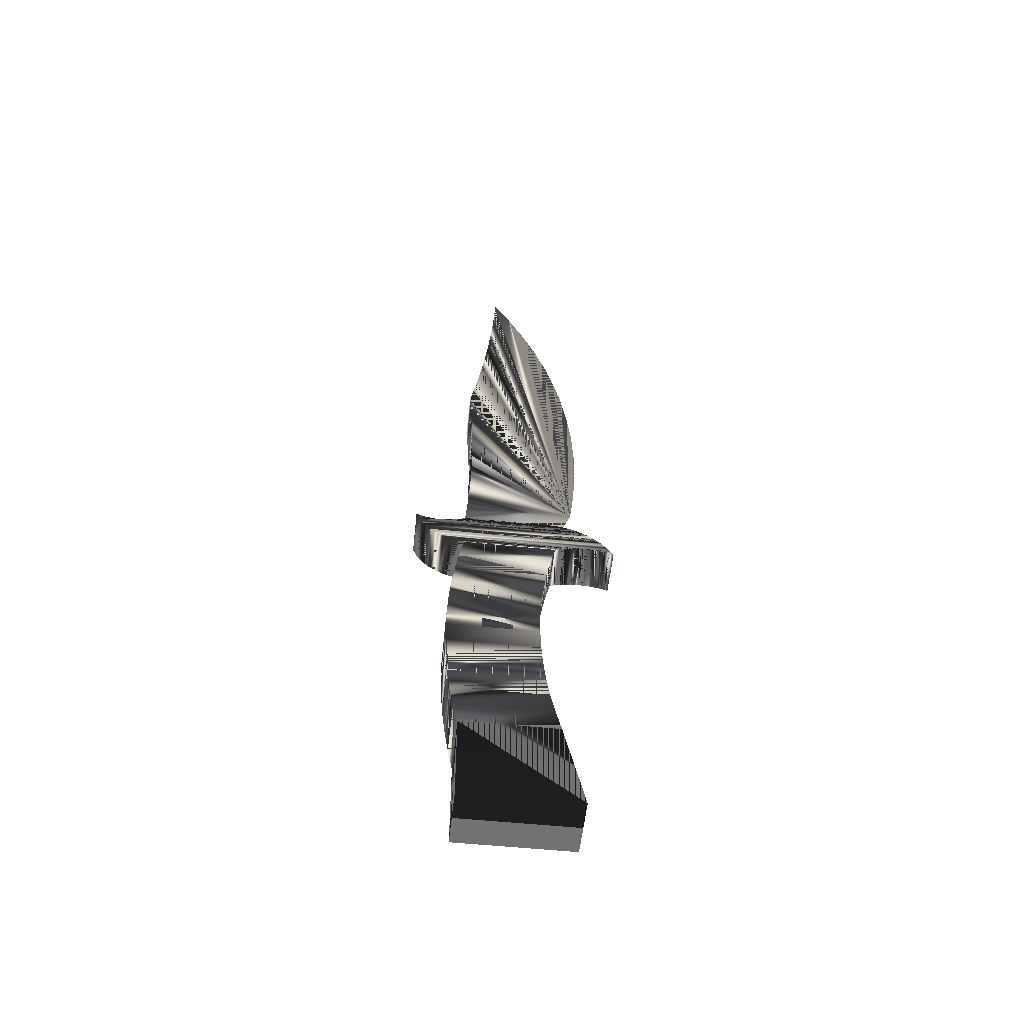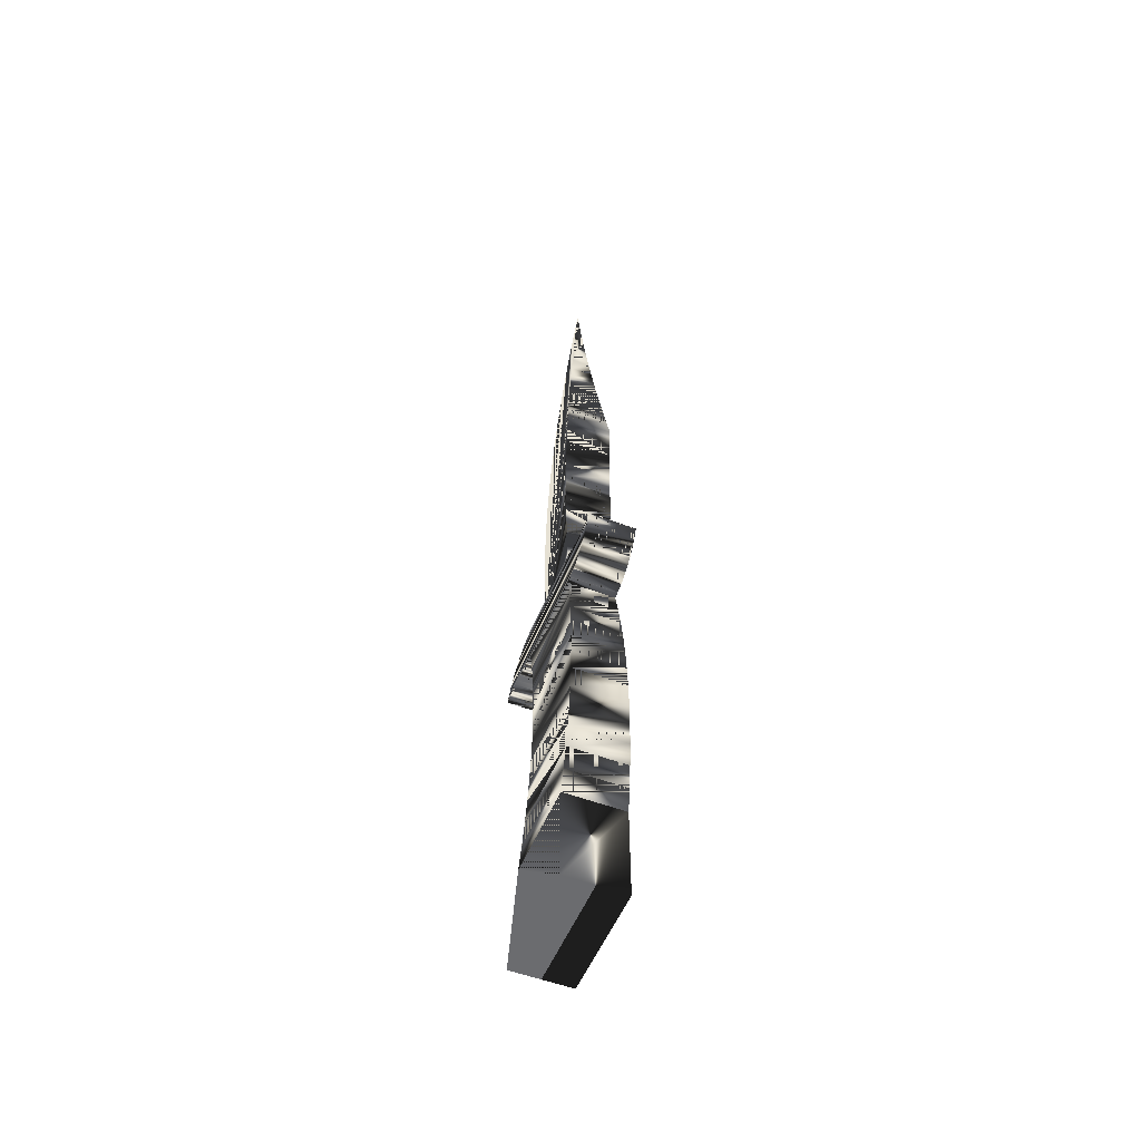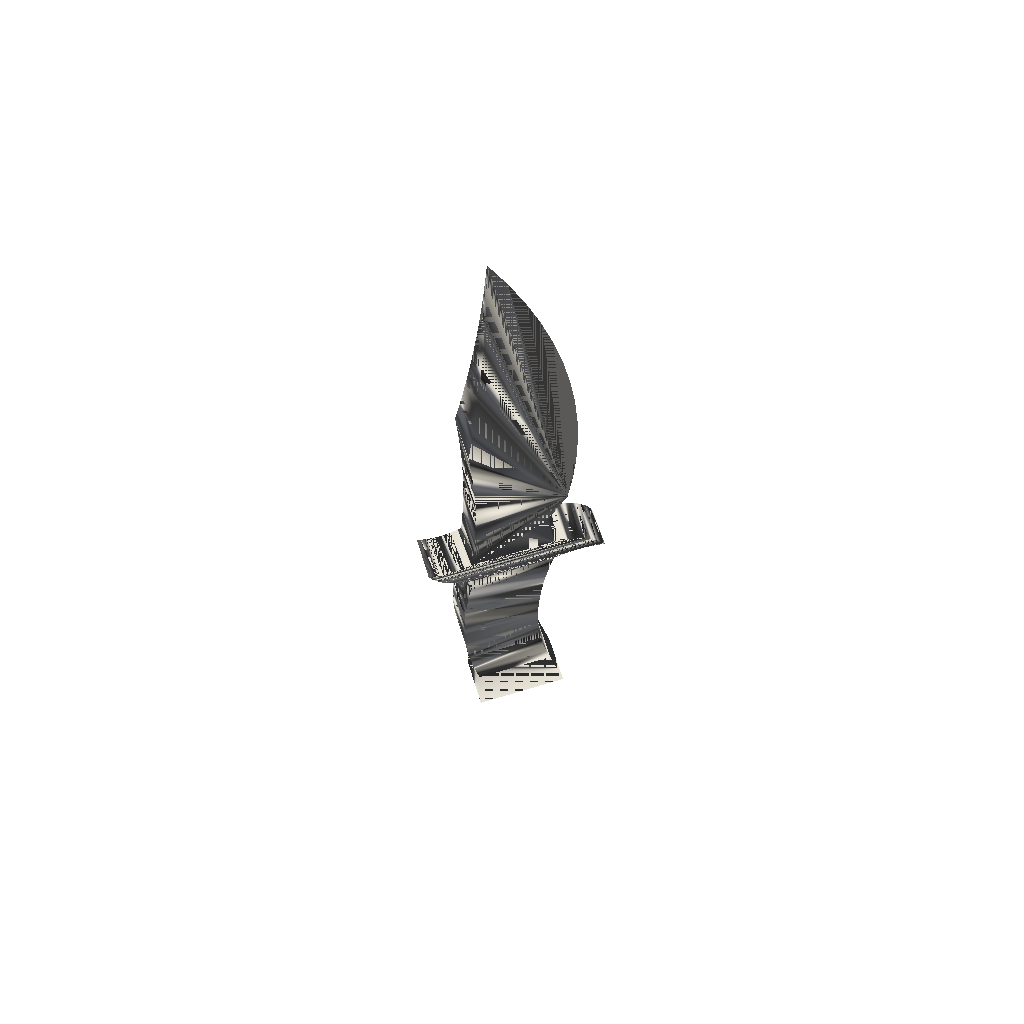
<metadata>
{"format":"obj","ext":"obj","renderer":"f3d","projection":"perspective","resolution":1024,"background":"white","views":[{"elev":-55.4,"azim":83.9,"up":"+Z"},{"elev":-53.7,"azim":-22.0,"up":"+Z"},{"elev":63.1,"azim":72.8,"up":"+Z"}]}
</metadata>
<code>
v 0.007243 -0.01282 -0.1159
v -0.007242 0.01523 -0.1159
v 0.007243 0.01523 -0.1159
v -0.007242 -0.01282 -0.1159
v 0.007242 0.01036 -0.09322
v 0.007242 -0.01282 -0.09322
v -0.007243 0.01036 -0.09322
v -0.007243 -0.01282 -0.09322
v -0.005795 -0.01425 -0.02343
v -0.005795 0.01036 -0.0237
v -0.005795 -0.01282 -0.0237
v -0.005795 0.01157 -0.02328
v 0.005793 0.01036 -0.0237
v 0.005793 -0.01425 -0.02343
v 0.005793 -0.01282 -0.0237
v 0.005793 0.01157 -0.02328
v -0.005795 -0.01564 -0.02304
v -0.005795 0.01281 -0.02293
v 0.005793 -0.01564 -0.02304
v 0.005793 0.01281 -0.02293
v -0.005795 0.01406 -0.02267
v 0.005793 0.01406 -0.02267
v -0.005795 -0.01699 -0.02251
v 0.005793 -0.01699 -0.02251
v -0.005795 0.01533 -0.02247
v 0.005793 0.01533 -0.02247
v -0.005795 -0.01829 -0.02186
v -0.005795 0.01661 -0.02236
v 0.005793 0.01661 -0.02236
v 0.005793 -0.01829 -0.02186
v -0.005795 0.0179 -0.02232
v 0.005793 0.0179 -0.02232
v -0.005795 -0.01952 -0.02109
v -0.005795 0.02467 -0.02229
v 0.005793 0.02467 -0.02229
v 0.005793 -0.01952 -0.02109
v -0.005795 0.01918 -0.02236
v 0.005793 0.01918 -0.02236
v -0.005795 -0.02067 -0.02021
v -0.005795 0.02379 -0.02095
v -0.005795 0.02046 -0.02247
v 0.005793 0.02379 -0.02095
v 0.005793 0.02046 -0.02247
v 0.005793 -0.02067 -0.02021
v -0.005795 0.02173 -0.02267
v 0.005793 0.02173 -0.02267
v -0.005795 -0.02174 -0.01922
v -0.005795 0.02279 -0.01969
v 0.005793 0.02279 -0.01969
v -0.005795 0.02298 -0.02293
v 0.005793 0.02543 -0.0237
v 0.005793 0.02298 -0.02293
v 0.005793 -0.02174 -0.01922
v -0.005795 0.02422 -0.02328
v -0.005795 0.02543 -0.0237
v 0.005793 0.02422 -0.02328
v 0.005793 -0.0227 -0.01814
v -0.005795 0.0217 -0.01852
v 0.005793 0.0217 -0.01852
v -0.005795 -0.0227 -0.01814
v 0.005793 -0.02356 -0.01697
v 0.005793 0.02052 -0.01744
v -0.005795 0.02052 -0.01744
v -0.005795 -0.02356 -0.01697
v 0.005793 -0.02431 -0.01573
v 0.005793 0.01925 -0.01646
v -0.005795 0.01925 -0.01646
v -0.005795 -0.02431 -0.01573
v 0.005793 -0.02493 -0.01442
v 0.005793 0.0179 -0.01559
v -0.005795 0.0179 -0.01559
v -0.005795 -0.02493 -0.01442
v 0.005793 -0.02022 -0.01449
v 0.005793 0.01649 -0.01484
v -0.005795 0.01649 -0.01484
v 0.005793 -0.02543 -0.01306
v -0.005795 -0.02022 -0.01449
v 0.005793 -0.0213 -0.01436
v 0.005793 -0.01913 -0.01453
v -0.005795 -0.01913 -0.01453
v -0.005795 -0.02543 -0.01306
v 0.005793 -0.02444 -0.0135
v -0.005795 -0.0213 -0.01436
v 0.005793 -0.02237 -0.01416
v 0.005793 -0.01804 -0.01449
v -0.005795 -0.01804 -0.01449
v 0.005793 0.01501 -0.0142
v -0.005795 -0.02444 -0.0135
v 0.005793 -0.02342 -0.01387
v -0.005795 -0.02237 -0.01416
v 0.005793 -0.01696 -0.01436
v -0.005795 -0.01696 -0.01436
v -0.005795 0.01501 -0.0142
v -0.005795 -0.02342 -0.01387
v 0.005793 0.0135 -0.01369
v 0.005793 -0.01589 -0.01416
v -0.005795 -0.01589 -0.01416
v -0.005795 0.0135 -0.01369
v 0.005793 -0.01484 -0.01387
v -0.005795 -0.01484 -0.01387
v 0.005793 0.01194 -0.01331
v 0.005793 -0.01381 -0.0135
v -0.005795 -0.01381 -0.0135
v -0.005795 0.01194 -0.01331
v 0.005793 0.01036 -0.01306
v -0.005795 0.01036 -0.01306
v 0.005793 -0.01282 -0.01306
v -0.000936 0.01036 -0.01306
v -0.005795 -0.01282 -0.01306
v 0.005793 -0.01244 -0.008085
v -0.005795 -0.01244 -0.008085
v 0 0.01566 0.000164
v 0.005793 -0.01212 -0.003106
v -0.005795 -0.01212 -0.003106
v 0.005793 -0.01187 0.001876
v -0.005795 -0.01187 0.001876
v 0.005793 -0.0117 0.006861
v -0.005795 -0.0117 0.006861
v 0.005793 -0.01159 0.01185
v -0.005795 -0.01159 0.01185
v 0.005793 -0.01155 0.01684
v -0.005795 -0.01155 0.01684
v 0.005793 -0.01157 0.02183
v -0.005795 -0.01157 0.02183
v 0.005793 -0.01167 0.02681
v -0.005795 -0.01167 0.02681
v 0.005793 -0.01183 0.0318
v -0.005795 -0.01183 0.0318
v 0.005793 -0.01207 0.03678
v -0.005795 -0.01207 0.03678
v 0.005793 -0.01237 0.04176
v -0.005795 -0.01237 0.04176
v 0.005793 -0.01274 0.04673
v -0.005795 -0.01274 0.04673
v 0.005311 -0.0118 0.05246
v -0.005312 -0.0118 0.05246
v 0.004828 -0.01092 0.05819
v -0.004829 -0.01092 0.05819
v 0.004346 -0.0101 0.06392
v -0.004347 -0.0101 0.06392
v 0.003863 -0.009338 0.06967
v -0.003864 -0.009338 0.06967
v 0.00338 -0.008639 0.07543
v -0.003381 -0.008639 0.07543
v 0.002896 -0.007999 0.08119
v -0.002898 -0.007999 0.08119
v 0.002413 -0.007419 0.08696
v -0.002414 -0.007419 0.08696
v 0.00193 -0.006902 0.09273
v -0.001931 -0.006902 0.09273
v 0.001447 -0.006445 0.09852
v -0.001448 -0.006445 0.09852
v 0.000964 -0.006049 0.1043
v -0.000966 -0.006049 0.1043
v 0.000482 -0.005713 0.1101
v -0.000483 -0.005713 0.1101
v 0 -0.005439 0.1159
v 0 -0.000878 0.107
v 0 0.003202 0.09791
v 0 0.006788 0.08861
v 0 0.009872 0.07912
v 0 0.01244 0.06949
v 0 0.01449 0.05973
v 0 0.01602 0.04988
v 0 0.01701 0.03995
v 0 0.01747 0.03
v 0 0.0174 0.02002
v 0 0.0168 0.01007
v -0.007124 0.009047 -0.08752
v 0.007123 0.009047 -0.08752
v 0.007122 -0.01393 -0.08749
v -0.007124 -0.01393 -0.08749
v -0.007004 0.007973 -0.08176
v 0.007003 0.007973 -0.08176
v 0.007002 -0.01484 -0.08173
v -0.007004 -0.01484 -0.08173
v -0.006884 0.007137 -0.07597
v 0.006882 0.007137 -0.07597
v 0.006882 -0.01555 -0.07594
v -0.006883 -0.01555 -0.07594
v 0.006761 0.006538 -0.07015
v 0.006761 -0.01606 -0.07012
v -0.006762 0.006538 -0.07015
v -0.006762 -0.01606 -0.07012
v 0.006639 0.006178 -0.06431
v 0.006639 -0.01636 -0.06429
v -0.006641 0.006178 -0.06431
v -0.00664 -0.01636 -0.06429
v 0.006518 0.006058 -0.05846
v 0.006517 -0.01646 -0.05846
v -0.006519 0.006058 -0.05846
v -0.006519 -0.01646 -0.05846
v 0.006396 0.006178 -0.05261
v 0.006396 -0.01636 -0.05262
v -0.006397 -0.01636 -0.05262
v -0.006397 0.006178 -0.05261
v 0.006274 0.006538 -0.04677
v 0.006274 -0.01606 -0.0468
v -0.006276 -0.01606 -0.0468
v -0.006275 0.006538 -0.04677
v 0.006153 0.007137 -0.04094
v 0.006153 -0.01555 -0.04098
v -0.006155 -0.01555 -0.04098
v -0.006154 0.007137 -0.04094
v 0.006032 0.007973 -0.03515
v 0.006033 -0.01484 -0.03519
v -0.006034 -0.01484 -0.03519
v -0.006033 0.007973 -0.03515
v -0.005913 0.009047 -0.0294
v 0.005913 -0.01393 -0.02942
v -0.005914 -0.01393 -0.02942
v 0.005912 0.009047 -0.0294
f 1 2 3
f 2 1 4
f 2 5 3
f 3 6 1
f 6 4 1
f 4 7 2
f 5 2 7
f 6 3 5
f 4 6 8
f 7 4 8
f 9 10 11
f 12 13 10
f 13 14 15
f 15 9 11
f 9 12 10
f 13 12 16
f 16 14 13
f 9 15 14
f 17 12 9
f 18 16 12
f 16 19 14
f 14 17 9
f 17 18 12
f 16 18 20
f 20 19 16
f 17 14 19
f 17 21 18
f 21 20 18
f 22 19 20
f 19 23 17
f 23 21 17
f 20 21 22
f 22 24 19
f 23 19 24
f 23 25 21
f 25 22 21
f 26 24 22
f 24 27 23
f 23 28 25
f 22 25 26
f 29 24 26
f 27 24 30
f 27 31 23
f 23 31 28
f 28 26 25
f 32 24 29
f 26 28 29
f 32 30 24
f 30 33 27
f 27 34 31
f 31 29 28
f 29 31 32
f 35 30 32
f 33 30 36
f 33 34 27
f 34 37 31
f 37 32 31
f 35 36 30
f 38 35 32
f 36 39 33
f 33 40 34
f 37 34 41
f 32 37 38
f 42 36 35
f 43 35 38
f 39 36 44
f 39 40 33
f 42 34 40
f 41 34 45
f 41 38 37
f 42 44 36
f 34 42 35
f 46 35 43
f 38 41 43
f 44 47 39
f 39 48 40
f 40 49 42
f 45 34 50
f 45 43 41
f 49 44 42
f 51 34 35
f 52 35 46
f 43 45 46
f 47 44 53
f 47 48 39
f 49 40 48
f 50 34 54
f 50 46 45
f 49 53 44
f 34 51 55
f 35 56 51
f 56 35 52
f 46 50 52
f 57 47 53
f 47 58 48
f 58 49 48
f 54 34 55
f 54 52 50
f 59 53 49
f 56 55 51
f 52 54 56
f 47 57 60
f 59 57 53
f 60 58 47
f 49 58 59
f 55 56 54
f 61 60 57
f 62 57 59
f 60 63 58
f 58 62 59
f 60 61 64
f 62 61 57
f 64 63 60
f 62 58 63
f 65 64 61
f 66 61 62
f 64 67 63
f 63 66 62
f 64 65 68
f 66 65 61
f 68 67 64
f 66 63 67
f 69 68 65
f 70 65 66
f 68 71 67
f 67 70 66
f 68 69 72
f 73 69 65
f 74 65 70
f 68 75 71
f 70 67 71
f 76 72 69
f 72 77 68
f 78 69 73
f 73 65 79
f 79 65 74
f 71 74 70
f 68 80 75
f 74 71 75
f 72 76 81
f 69 82 76
f 72 83 77
f 68 77 80
f 84 69 78
f 73 83 78
f 79 77 73
f 74 85 79
f 86 75 80
f 75 87 74
f 82 81 76
f 88 72 81
f 82 69 89
f 72 90 83
f 83 73 77
f 77 79 80
f 89 69 84
f 78 90 84
f 90 78 83
f 74 91 85
f 85 80 79
f 92 75 86
f 80 85 86
f 87 75 93
f 87 91 74
f 81 82 88
f 72 88 94
f 89 88 82
f 72 94 90
f 84 94 89
f 94 84 90
f 91 86 85
f 92 93 75
f 86 91 92
f 93 95 87
f 87 96 91
f 88 89 94
f 97 93 92
f 96 92 91
f 95 93 98
f 95 99 87
f 87 99 96
f 100 93 97
f 92 96 97
f 100 98 93
f 98 101 95
f 95 102 99
f 99 97 96
f 97 99 100
f 103 98 100
f 101 98 104
f 101 102 95
f 102 100 99
f 103 104 98
f 100 102 103
f 104 105 101
f 105 102 101
f 103 106 104
f 107 103 102
f 105 104 108
f 102 105 107
f 106 103 109
f 108 104 106
f 103 107 109
f 108 109 105
f 105 109 107
f 109 108 106
f 110 109 107
f 111 108 109
f 109 110 111
f 107 112 110
f 108 111 112
f 113 111 110
f 108 112 107
f 110 112 113
f 111 114 112
f 111 113 114
f 113 112 115
f 114 116 112
f 115 114 113
f 112 117 115
f 114 115 116
f 112 116 118
f 112 119 117
f 118 115 117
f 115 118 116
f 112 118 120
f 112 121 119
f 119 118 117
f 118 119 120
f 112 120 122
f 112 123 121
f 121 120 119
f 120 121 122
f 112 122 124
f 112 125 123
f 124 121 123
f 121 124 122
f 112 124 126
f 112 127 125
f 125 124 123
f 124 125 126
f 112 126 128
f 112 129 127
f 127 126 125
f 126 127 128
f 112 128 130
f 112 131 129
f 129 128 127
f 128 129 130
f 112 130 132
f 112 133 131
f 132 129 131
f 129 132 130
f 112 132 134
f 112 135 133
f 134 131 133
f 131 134 132
f 112 134 136
f 112 137 135
f 135 134 133
f 134 135 136
f 112 136 138
f 112 139 137
f 137 136 135
f 136 137 138
f 112 138 140
f 112 141 139
f 139 138 137
f 138 139 140
f 112 140 142
f 112 143 141
f 141 140 139
f 140 141 142
f 112 142 144
f 112 145 143
f 143 142 141
f 142 143 144
f 112 144 146
f 112 147 145
f 145 144 143
f 144 145 146
f 112 146 148
f 112 149 147
f 147 146 145
f 146 147 148
f 112 148 150
f 112 151 149
f 149 148 147
f 148 149 150
f 112 150 152
f 112 153 151
f 151 150 149
f 150 151 152
f 112 152 154
f 112 155 153
f 153 152 151
f 152 153 154
f 112 154 156
f 112 157 155
f 155 154 153
f 154 155 156
f 112 156 157
f 112 158 157
f 157 158 112
f 156 155 157
f 158 112 159
f 159 112 158
f 159 112 160
f 160 112 159
f 160 112 161
f 161 112 160
f 161 112 162
f 162 112 161
f 162 112 163
f 163 112 162
f 163 112 164
f 164 112 163
f 164 112 165
f 165 112 164
f 165 112 166
f 166 112 165
f 166 112 167
f 167 112 166
f 167 112 168
f 168 112 167
f 3 2 1
f 4 1 2
f 3 5 2
f 1 6 3
f 1 4 6
f 2 7 4
f 7 2 5
f 5 3 6
f 8 6 4
f 8 4 7
f 7 6 5
f 5 6 7
f 5 169 7
f 5 6 170
f 6 7 8
f 8 7 6
f 171 6 8
f 7 169 8
f 5 170 169
f 6 171 170
f 172 171 8
f 8 169 172
f 170 173 169
f 170 171 174
f 175 171 172
f 169 173 172
f 170 174 173
f 171 175 174
f 176 175 172
f 172 173 176
f 174 177 173
f 174 175 178
f 179 175 176
f 173 177 176
f 174 178 177
f 175 179 178
f 180 179 176
f 176 177 180
f 178 181 177
f 178 179 181
f 179 180 182
f 177 183 180
f 183 177 181
f 179 182 181
f 184 182 180
f 180 183 184
f 181 185 183
f 181 182 185
f 182 184 186
f 183 187 184
f 187 183 185
f 182 186 185
f 188 186 184
f 184 187 188
f 185 189 187
f 185 186 189
f 186 188 190
f 187 191 188
f 191 187 189
f 186 190 189
f 192 190 188
f 188 191 192
f 189 193 191
f 190 194 189
f 190 192 194
f 192 191 195
f 196 191 193
f 189 194 193
f 195 194 192
f 191 196 195
f 193 197 196
f 194 198 193
f 194 195 198
f 195 196 199
f 200 196 197
f 193 198 197
f 199 198 195
f 196 200 199
f 197 201 200
f 198 202 197
f 198 199 202
f 199 200 203
f 204 200 201
f 197 202 201
f 203 202 199
f 200 204 203
f 201 205 204
f 202 206 201
f 202 203 206
f 203 204 207
f 208 204 205
f 201 206 205
f 207 206 203
f 204 208 207
f 205 209 208
f 206 210 205
f 210 206 207
f 207 208 211
f 208 209 211
f 205 212 209
f 205 210 212
f 211 210 207
f 209 10 211
f 212 10 209
f 212 210 13
f 15 210 211
f 11 211 10
f 212 13 10
f 15 13 210
f 11 15 211
f 10 15 11
f 11 15 10
f 11 10 9
f 10 13 12
f 15 10 13
f 13 10 15
f 15 14 13
f 11 9 15
f 10 12 9
f 16 12 13
f 13 14 16
f 14 15 9
f 9 12 17
f 12 16 18
f 14 19 16
f 9 17 14
f 12 18 17
f 20 18 16
f 16 19 20
f 19 14 17
f 18 21 17
f 18 20 21
f 20 19 22
f 17 23 19
f 17 21 23
f 22 21 20
f 19 24 22
f 24 19 23
f 21 25 23
f 21 22 25
f 22 24 26
f 23 27 24
f 25 28 23
f 26 25 22
f 26 24 29
f 30 24 27
f 23 31 27
f 28 31 23
f 25 26 28
f 29 24 32
f 29 28 26
f 24 30 32
f 27 33 30
f 31 34 27
f 28 29 31
f 32 31 29
f 32 30 35
f 36 30 33
f 27 34 33
f 31 37 34
f 31 32 37
f 30 36 35
f 32 35 38
f 33 39 36
f 34 40 33
f 41 34 37
f 38 37 32
f 35 36 42
f 38 35 43
f 44 36 39
f 33 40 39
f 40 34 42
f 45 34 41
f 37 38 41
f 36 44 42
f 35 42 34
f 43 35 46
f 43 41 38
f 39 47 44
f 40 48 39
f 42 49 40
f 50 34 45
f 41 43 45
f 42 44 49
f 35 34 51
f 46 35 52
f 46 45 43
f 53 44 47
f 39 48 47
f 48 40 49
f 54 34 50
f 45 46 50
f 44 53 49
f 55 51 34
f 51 56 35
f 52 35 56
f 52 50 46
f 53 47 57
f 48 58 47
f 48 49 58
f 55 34 54
f 50 52 54
f 49 53 59
f 51 55 56
f 56 54 52
f 60 57 47
f 53 57 59
f 47 58 60
f 59 58 49
f 54 56 55
f 57 60 61
f 59 57 62
f 58 63 60
f 59 62 58
f 64 61 60
f 57 61 62
f 60 63 64
f 63 58 62
f 61 64 65
f 62 61 66
f 63 67 64
f 62 66 63
f 68 65 64
f 61 65 66
f 64 67 68
f 67 63 66
f 65 68 69
f 66 65 70
f 67 71 68
f 66 70 67
f 72 69 68
f 65 69 73
f 70 65 74
f 71 75 68
f 71 67 70
f 69 72 76
f 68 77 72
f 73 69 78
f 79 65 73
f 74 65 79
f 70 74 71
f 75 80 68
f 75 71 74
f 81 76 72
f 76 82 69
f 77 83 72
f 80 77 68
f 78 69 84
f 78 83 73
f 73 77 79
f 79 85 74
f 80 75 86
f 74 87 75
f 76 81 82
f 81 72 88
f 89 69 82
f 83 90 72
f 77 73 83
f 80 79 77
f 84 69 89
f 84 90 78
f 83 78 90
f 85 91 74
f 79 80 85
f 86 75 92
f 86 85 80
f 93 75 87
f 74 91 87
f 88 82 81
f 94 88 72
f 82 88 89
f 90 94 72
f 89 94 84
f 90 84 94
f 85 86 91
f 75 93 92
f 92 91 86
f 87 95 93
f 91 96 87
f 94 89 88
f 92 93 97
f 91 92 96
f 98 93 95
f 87 99 95
f 96 99 87
f 97 93 100
f 97 96 92
f 93 98 100
f 95 101 98
f 99 102 95
f 96 97 99
f 100 99 97
f 100 98 103
f 104 98 101
f 95 102 101
f 99 100 102
f 98 104 103
f 103 102 100
f 101 105 104
f 101 102 105
f 104 106 103
f 102 103 107
f 108 104 105
f 107 105 102
f 109 103 106
f 106 104 108
f 109 107 103
f 105 109 108
f 107 109 105
f 106 108 109
f 107 109 110
f 109 108 111
f 111 110 109
f 110 112 107
f 112 111 108
f 110 111 113
f 107 112 108
f 113 112 110
f 112 114 111
f 114 113 111
f 115 112 113
f 112 116 114
f 113 114 115
f 115 117 112
f 116 115 114
f 118 116 112
f 117 119 112
f 117 115 118
f 116 118 115
f 120 118 112
f 119 121 112
f 117 118 119
f 120 119 118
f 122 120 112
f 121 123 112
f 119 120 121
f 122 121 120
f 124 122 112
f 123 125 112
f 123 121 124
f 122 124 121
f 126 124 112
f 125 127 112
f 123 124 125
f 126 125 124
f 128 126 112
f 127 129 112
f 125 126 127
f 128 127 126
f 130 128 112
f 129 131 112
f 127 128 129
f 130 129 128
f 132 130 112
f 131 133 112
f 131 129 132
f 130 132 129
f 134 132 112
f 133 135 112
f 133 131 134
f 132 134 131
f 136 134 112
f 135 137 112
f 133 134 135
f 136 135 134
f 138 136 112
f 137 139 112
f 135 136 137
f 138 137 136
f 140 138 112
f 139 141 112
f 137 138 139
f 140 139 138
f 142 140 112
f 141 143 112
f 139 140 141
f 142 141 140
f 144 142 112
f 143 145 112
f 141 142 143
f 144 143 142
f 146 144 112
f 145 147 112
f 143 144 145
f 146 145 144
f 148 146 112
f 147 149 112
f 145 146 147
f 148 147 146
f 150 148 112
f 149 151 112
f 147 148 149
f 150 149 148
f 152 150 112
f 151 153 112
f 149 150 151
f 152 151 150
f 154 152 112
f 153 155 112
f 151 152 153
f 154 153 152
f 156 154 112
f 155 157 112
f 153 154 155
f 156 155 154
f 157 156 112
f 157 155 156
f 7 169 5
f 170 6 5
f 8 6 171
f 8 169 7
f 169 170 5
f 170 171 6
f 8 171 172
f 172 169 8
f 169 173 170
f 174 171 170
f 172 171 175
f 172 173 169
f 173 174 170
f 174 175 171
f 172 175 176
f 176 173 172
f 173 177 174
f 178 175 174
f 176 175 179
f 176 177 173
f 177 178 174
f 178 179 175
f 176 179 180
f 180 177 176
f 177 181 178
f 181 179 178
f 182 180 179
f 180 183 177
f 181 177 183
f 181 182 179
f 180 182 184
f 184 183 180
f 183 185 181
f 185 182 181
f 186 184 182
f 184 187 183
f 185 183 187
f 185 186 182
f 184 186 188
f 188 187 184
f 187 189 185
f 189 186 185
f 190 188 186
f 188 191 187
f 189 187 191
f 189 190 186
f 188 190 192
f 192 191 188
f 191 193 189
f 189 194 190
f 194 192 190
f 195 191 192
f 193 191 196
f 193 194 189
f 192 194 195
f 195 196 191
f 196 197 193
f 193 198 194
f 198 195 194
f 199 196 195
f 197 196 200
f 197 198 193
f 195 198 199
f 199 200 196
f 200 201 197
f 197 202 198
f 202 199 198
f 203 200 199
f 201 200 204
f 201 202 197
f 199 202 203
f 203 204 200
f 204 205 201
f 201 206 202
f 206 203 202
f 207 204 203
f 205 204 208
f 205 206 201
f 203 206 207
f 207 208 204
f 208 209 205
f 205 210 206
f 207 206 210
f 211 208 207
f 211 209 208
f 209 212 205
f 212 210 205
f 207 210 211
f 211 10 209
f 209 10 212
f 13 210 212
f 211 210 15
f 10 211 11
f 10 13 212
f 210 13 15
f 211 15 11

</code>
